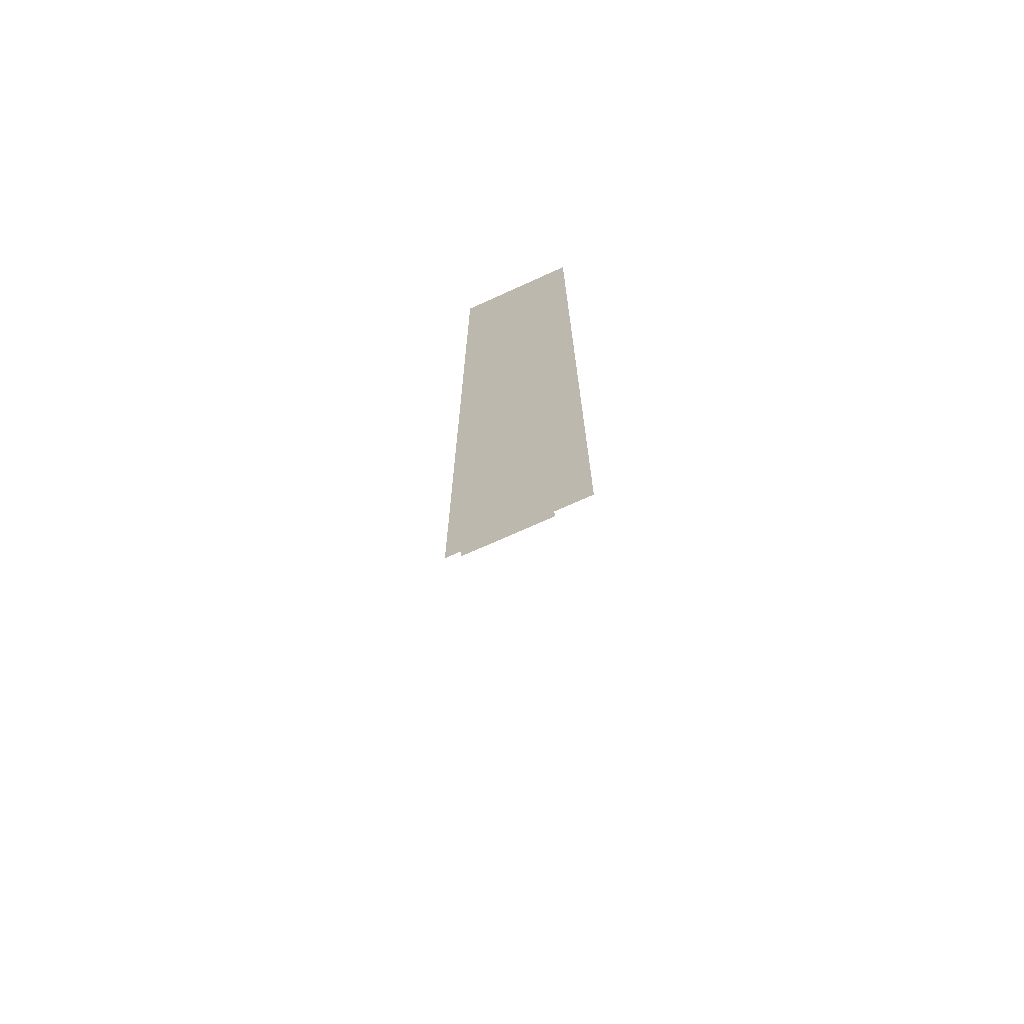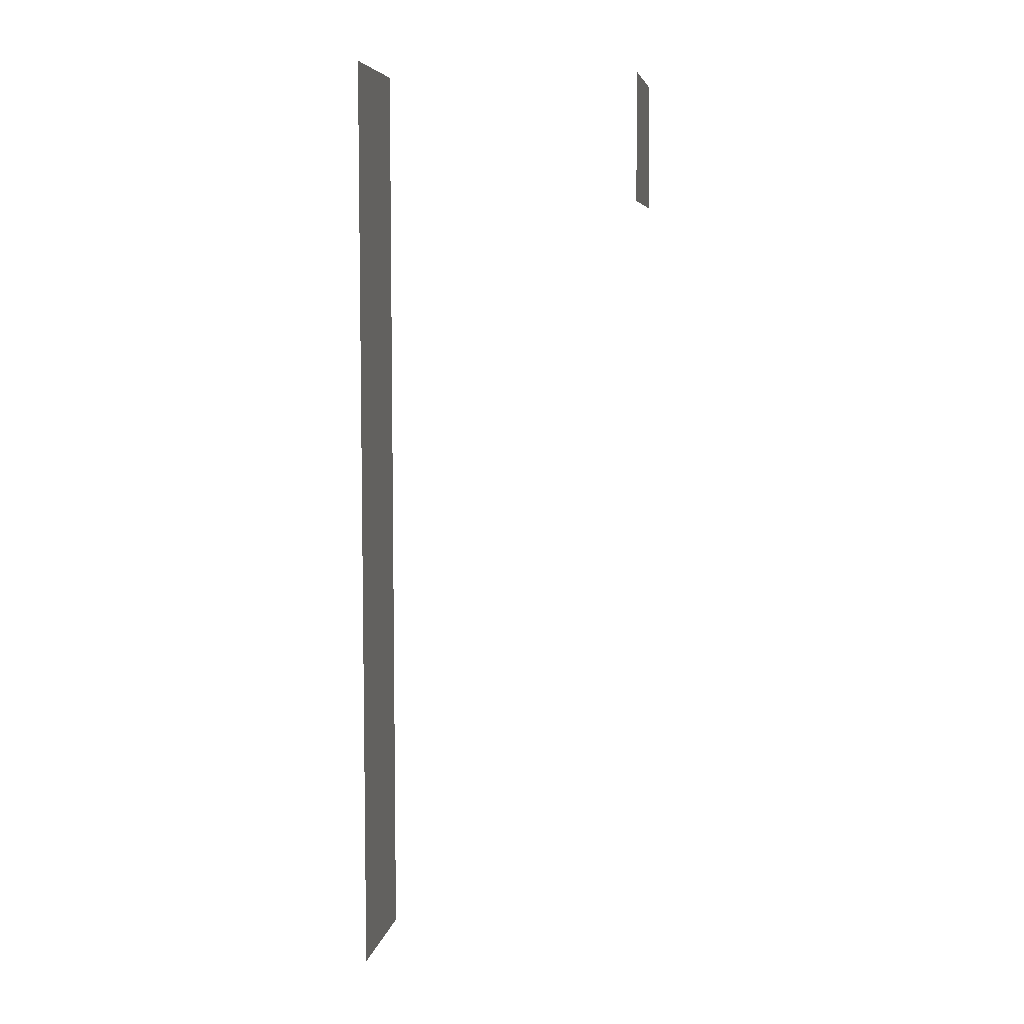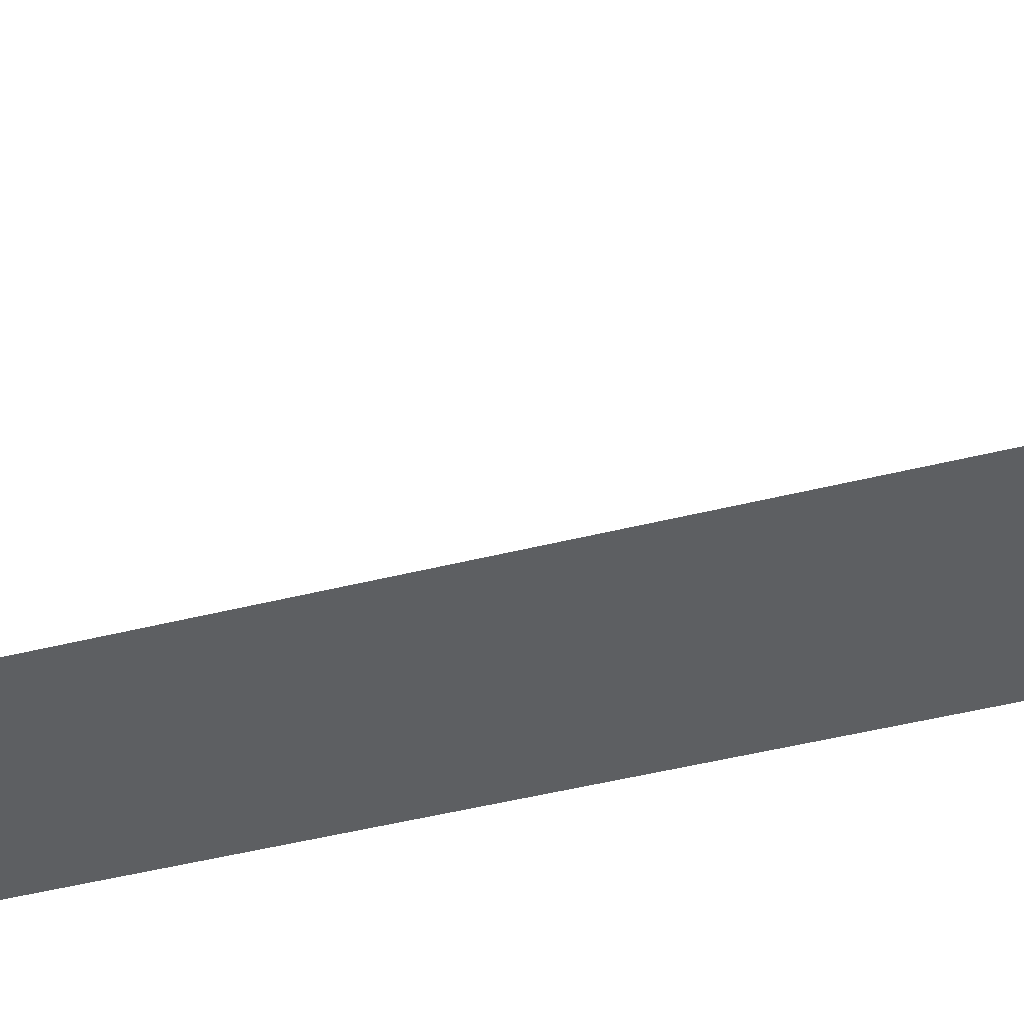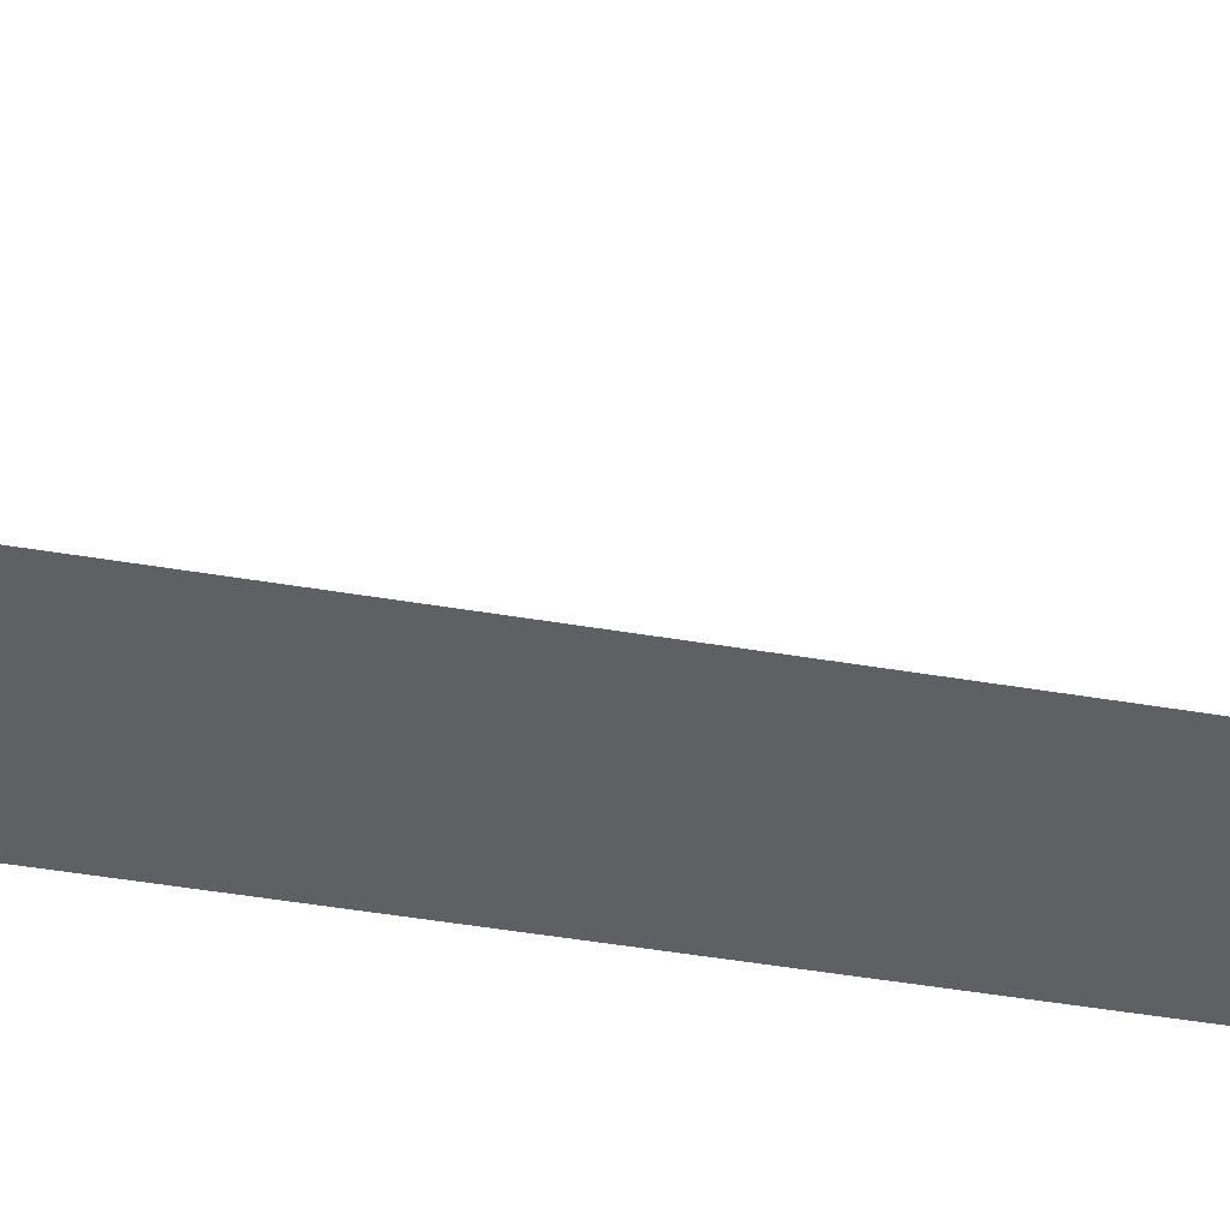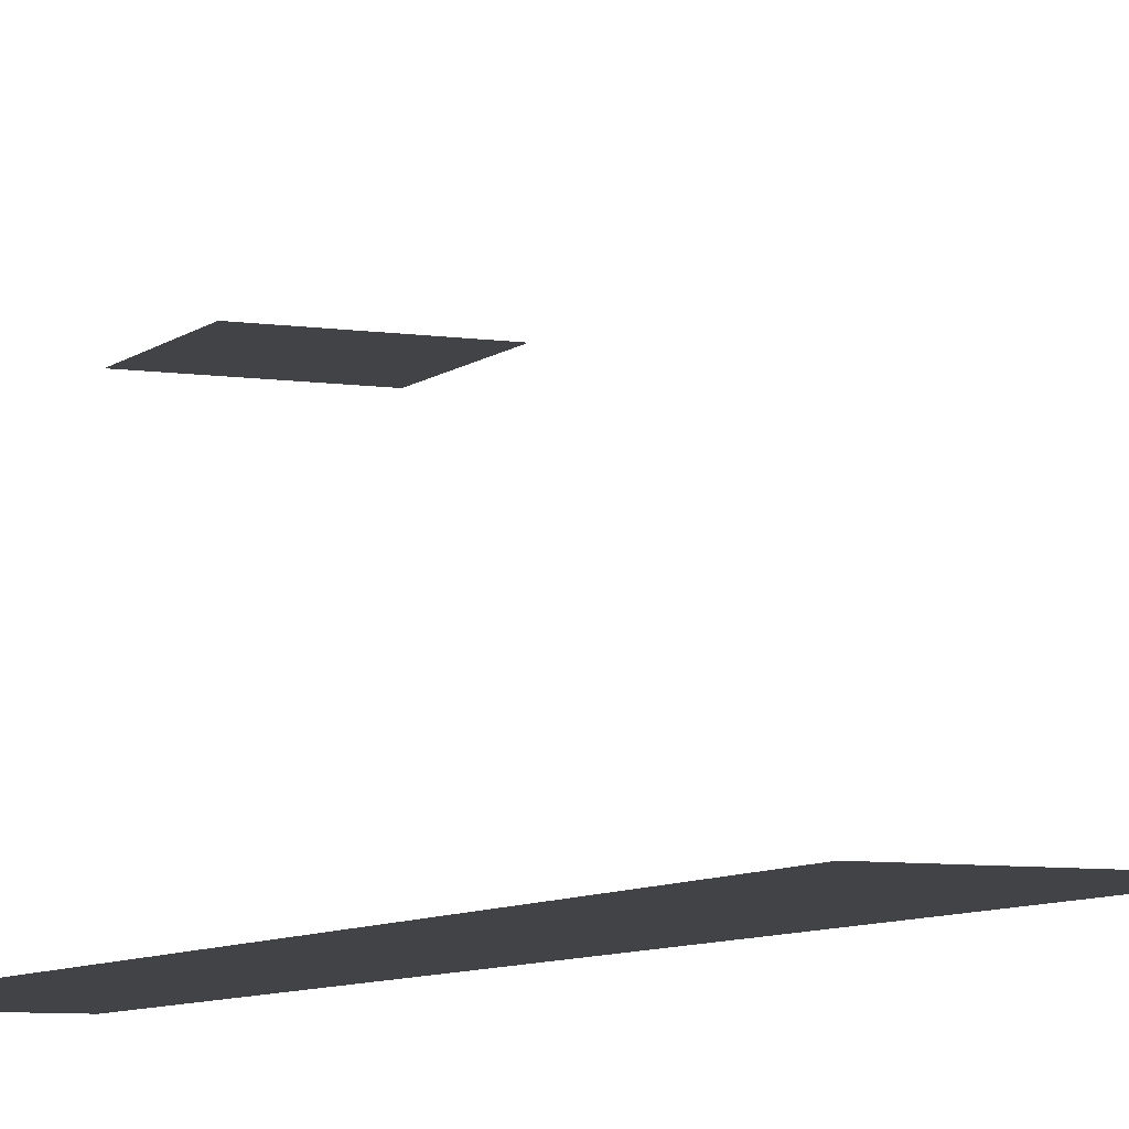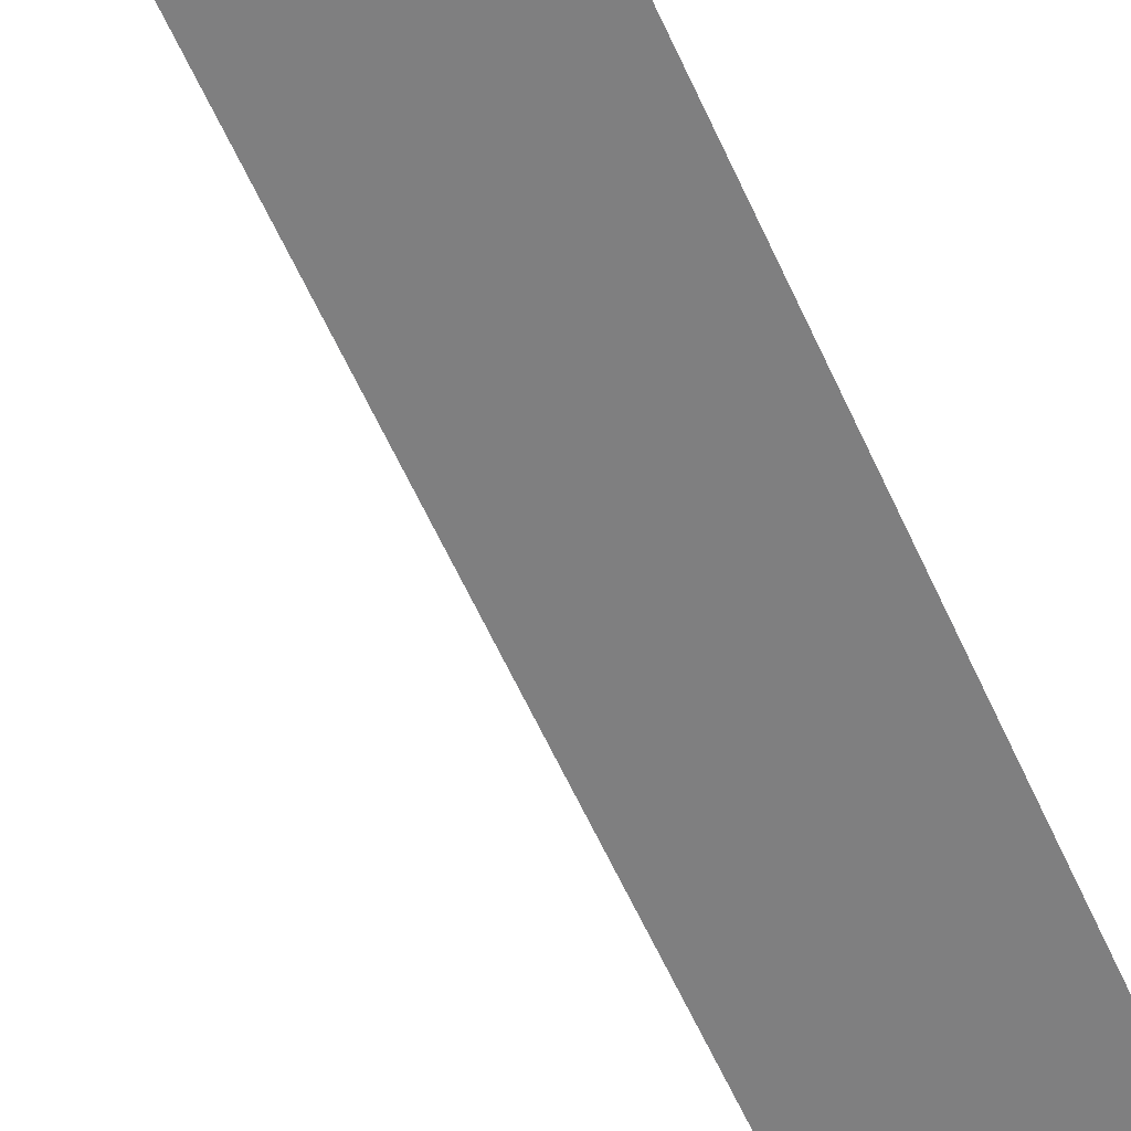
<metadata>
{"format":"obj","ext":"obj","renderer":"f3d","projection":"perspective","resolution":1024,"background":"white","views":[{"elev":-70.9,"azim":24.4,"up":"+Z"},{"elev":6.3,"azim":99.9,"up":"+Z"},{"elev":-39.6,"azim":108.1,"up":"+Y"},{"elev":-43.1,"azim":78.4,"up":"+Y"},{"elev":-6.9,"azim":155.9,"up":"+Y"},{"elev":-59.8,"azim":24.1,"up":"+Y"}]}
</metadata>
<code>
g _Combined_Vis_Avoid_AO20_0
v 0.5 -0.25 -4
v 0.5 -0.25 -3
v -0.5 -0.25 -3
v -0.5 -0.25 -4
v 0.5 -0.25 -5.96e-08
v 0.5 -0.25 1
v -0.5 -0.25 1
v -0.5 -0.25 -5.96e-08
v 0.5 -0.25 -3
v 0.5 -0.25 -2
v -0.5 -0.25 -2
v -0.5 -0.25 -3
v 0.5 -0.25 2
v 0.5 -0.25 3
v -0.5 -0.25 3
v -0.5 -0.25 2
v 0.5 -0.25 -1
v 0.5 -0.25 -5.96e-08
v -0.5 -0.25 -5.96e-08
v -0.5 -0.25 -1
v 0.5 -0.25 1
v 0.5 -0.25 2
v -0.5 -0.25 2
v -0.5 -0.25 1
v -0.5 1.75 2
v -0.5 1.75 3
v -1.5 1.75 3
v -1.5 1.75 2
v 0.5 -0.25 -2
v 0.5 -0.25 -1
v -0.5 -0.25 -1
v -0.5 -0.25 -2
g _Combined_Vis_Avoid_AO20_0_0
f 3 2 1
f 4 3 1
f 7 6 5
f 8 7 5
f 11 10 9
f 12 11 9
f 15 14 13
f 16 15 13
f 19 18 17
f 20 19 17
f 23 22 21
f 24 23 21
f 27 26 25
f 28 27 25
f 31 30 29
f 32 31 29

</code>
